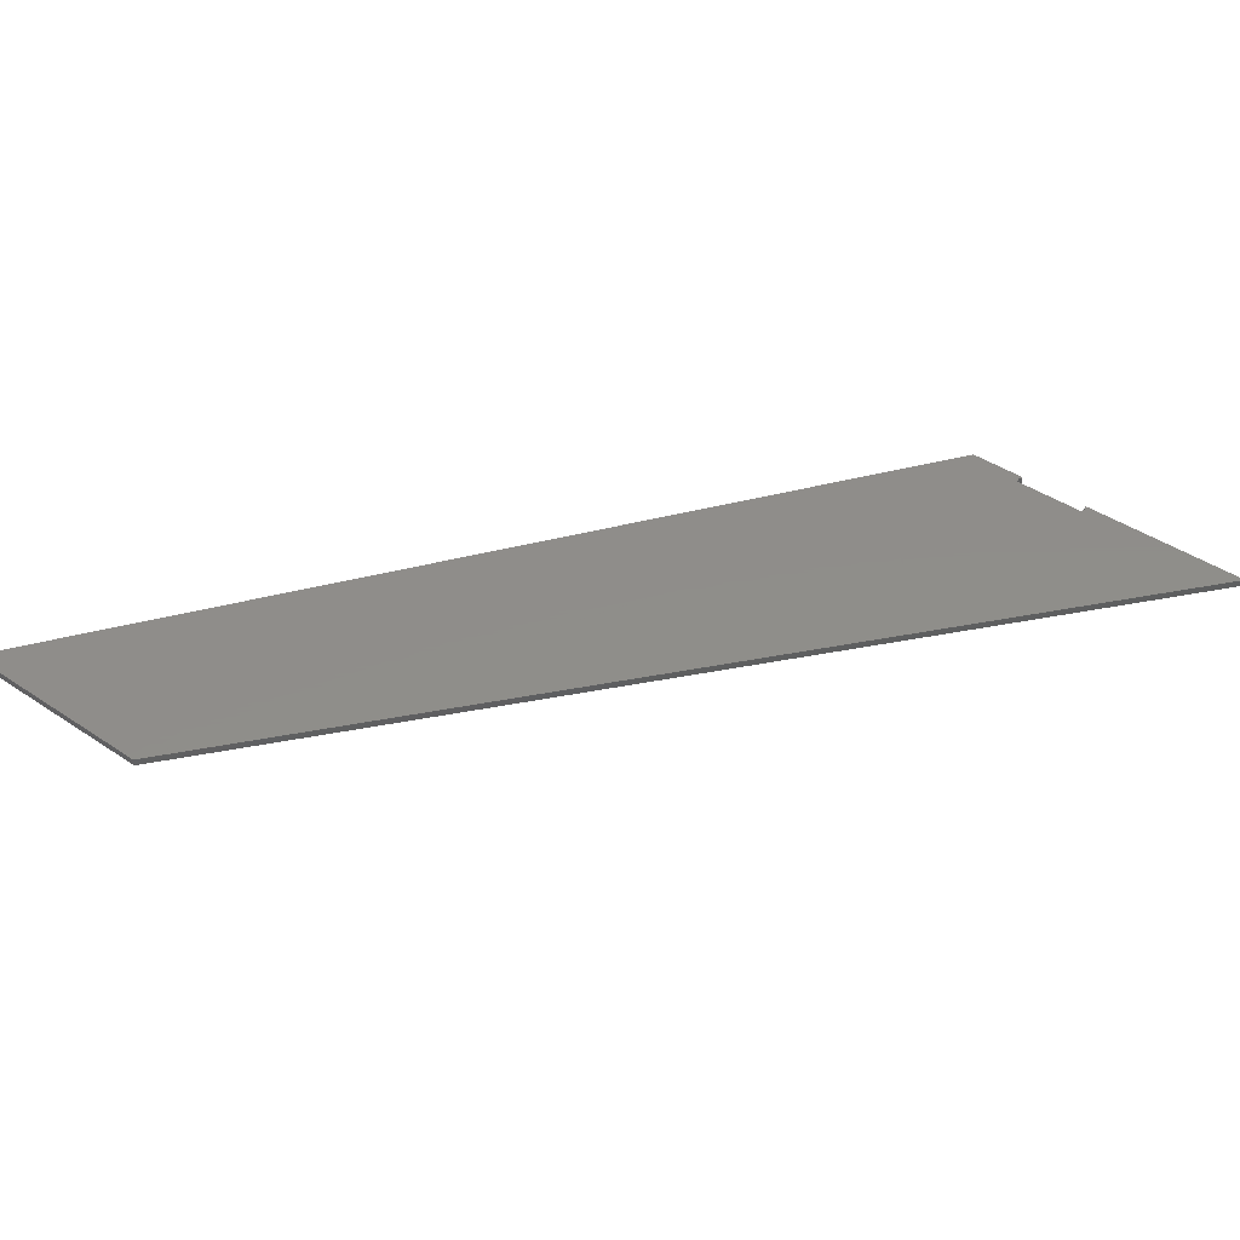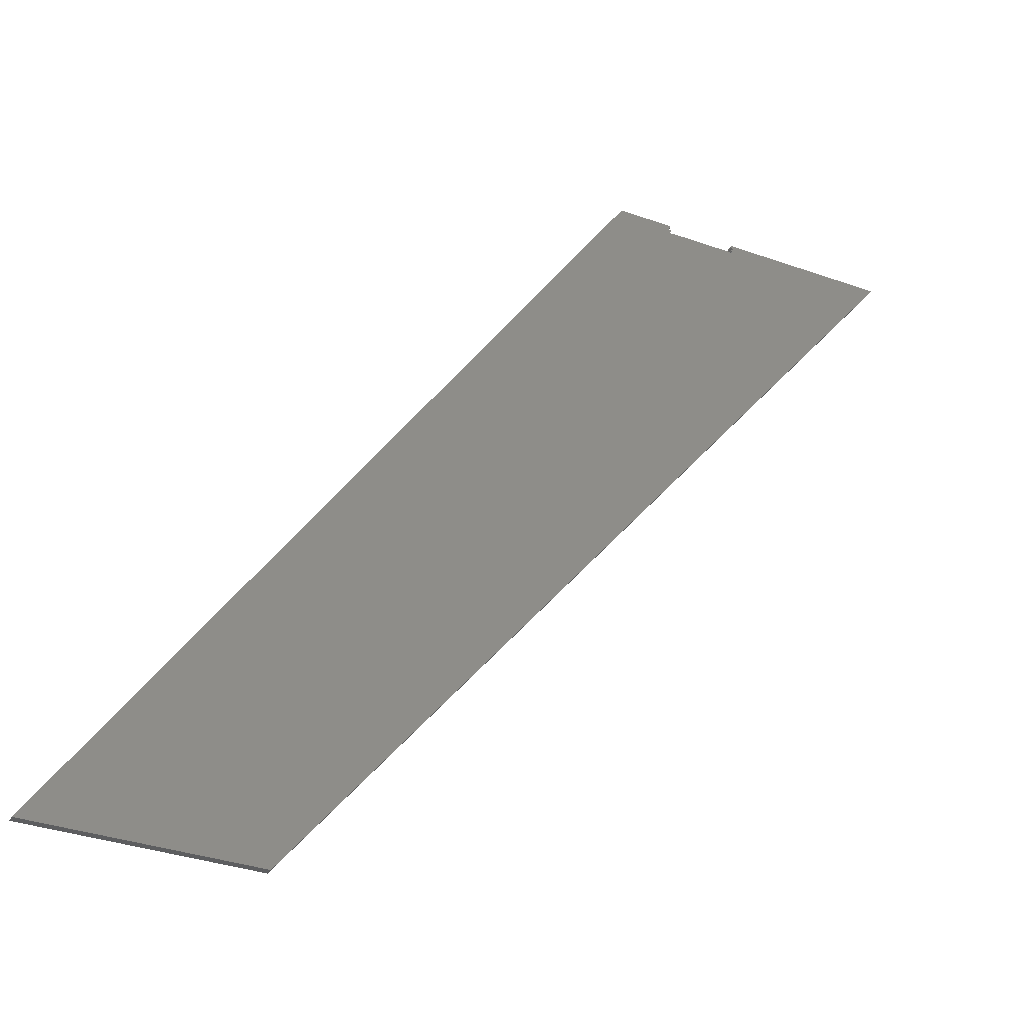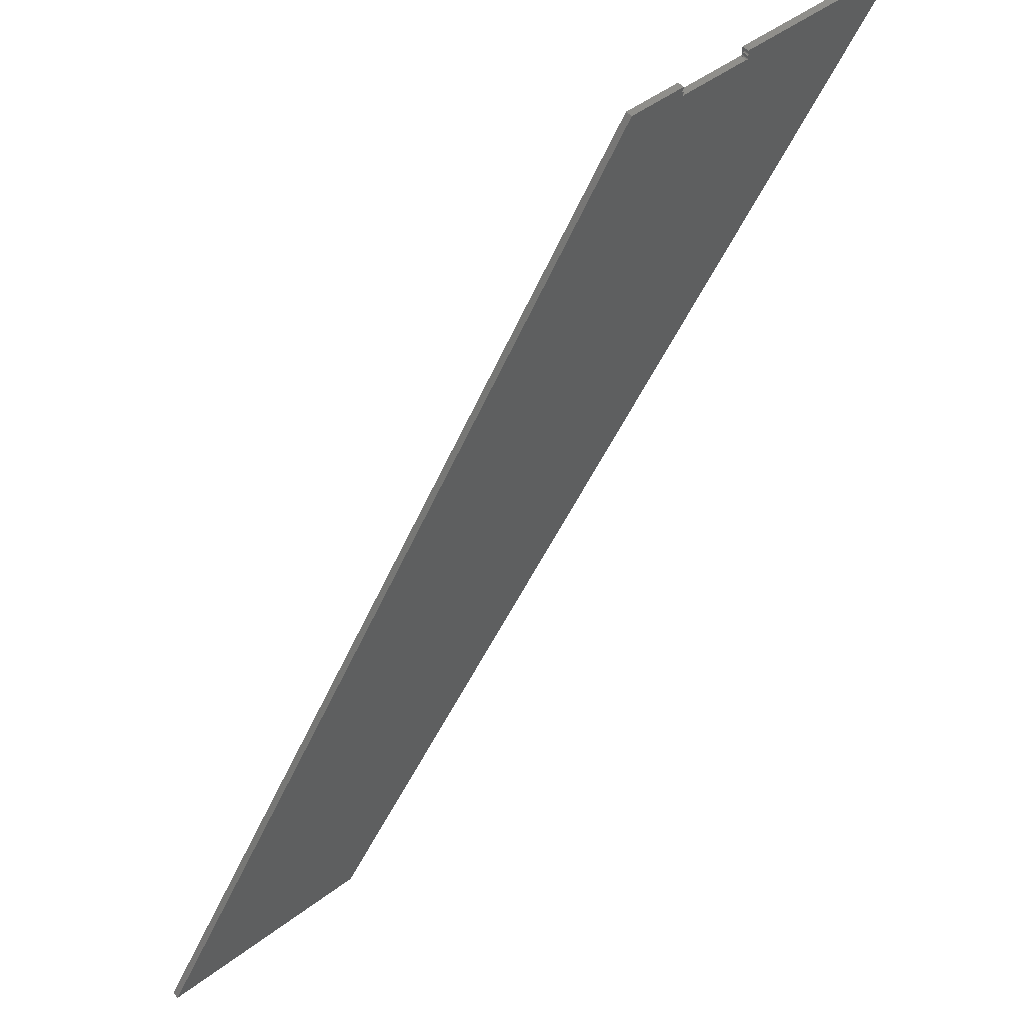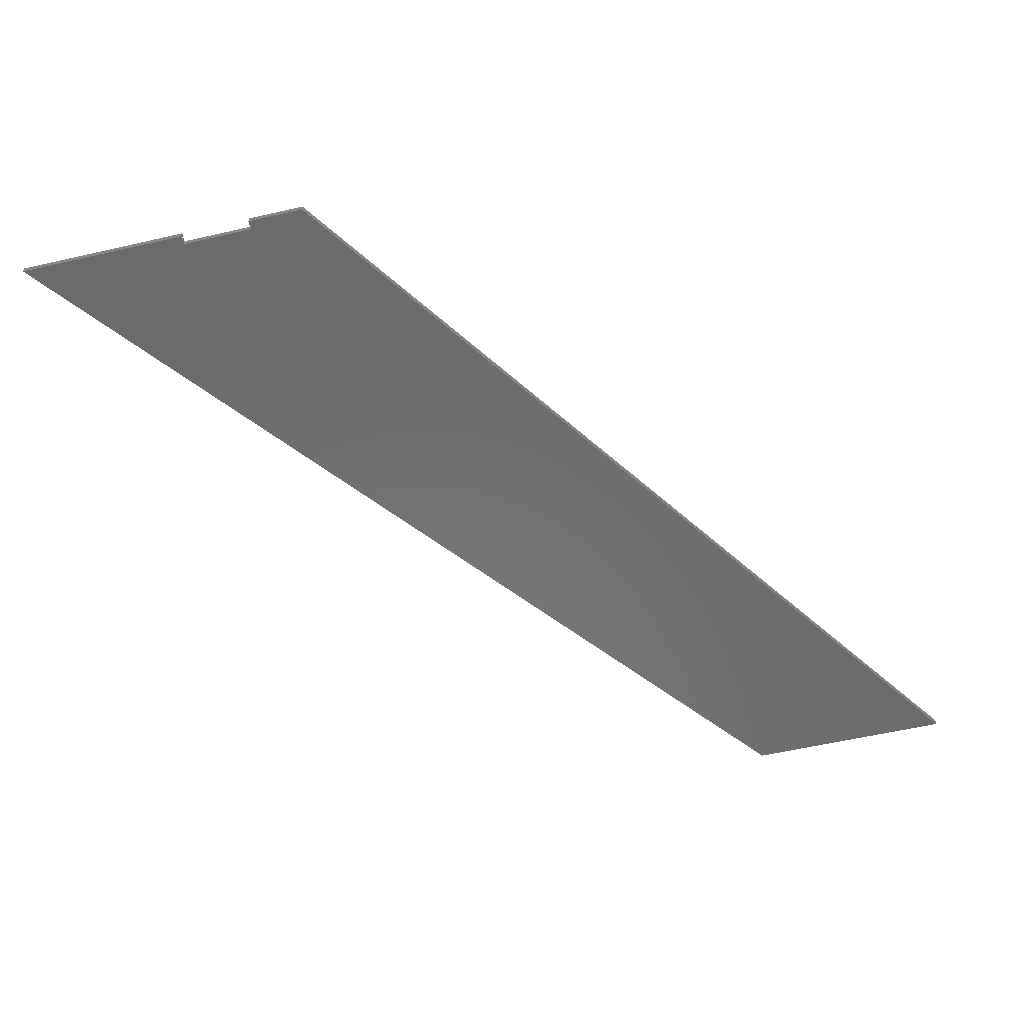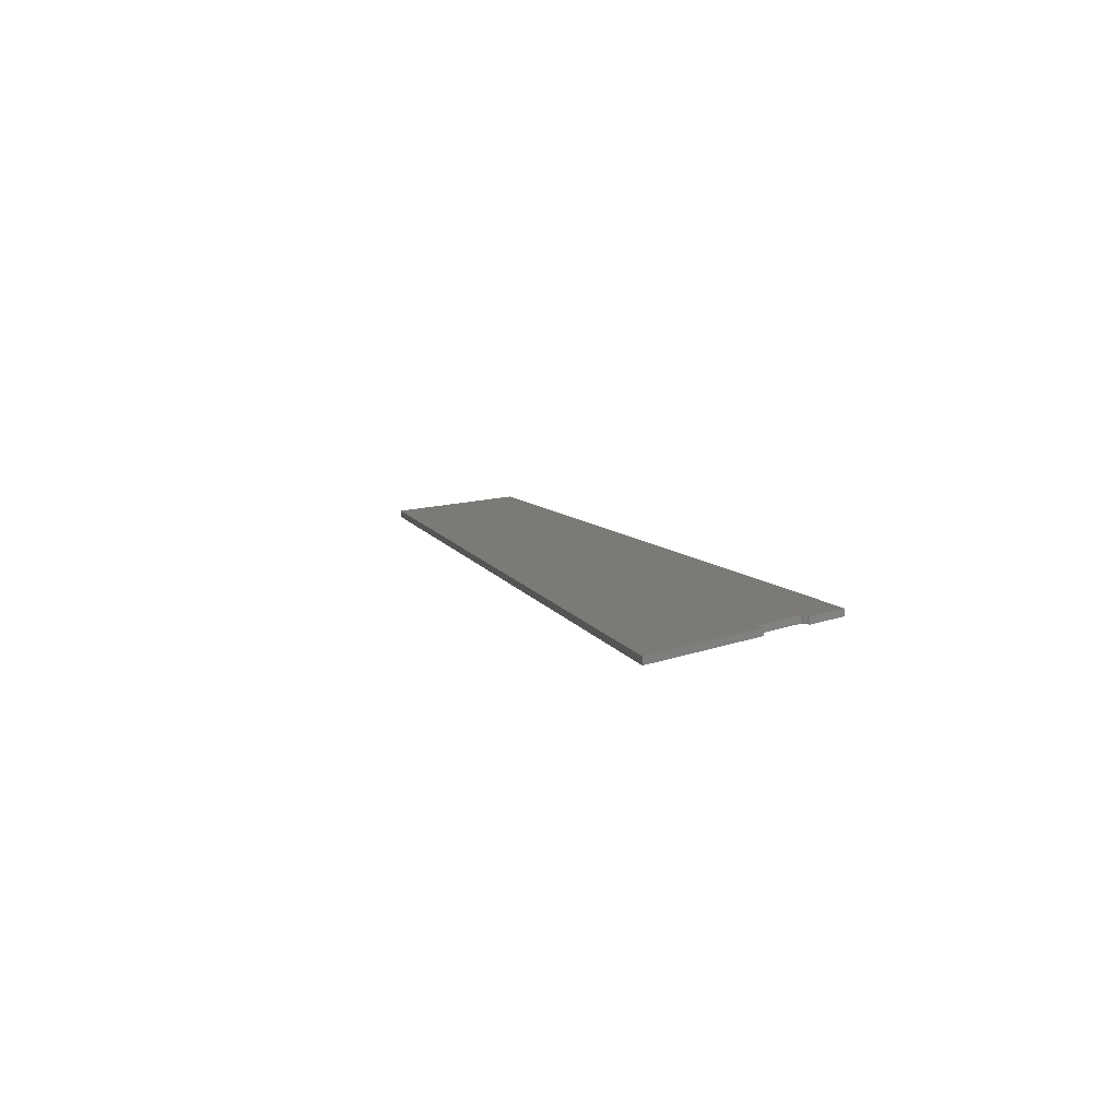
<metadata>
{"format":"stl","ext":"stl","renderer":"f3d","projection":"perspective","resolution":1024,"background":"white","views":[{"elev":42.3,"azim":38.8,"up":"+Z"},{"elev":-34.2,"azim":-25.7,"up":"+Y"},{"elev":49.9,"azim":-39.6,"up":"+Y"},{"elev":-57.4,"azim":-166.6,"up":"+Z"},{"elev":7.6,"azim":127.7,"up":"+Z"}]}
</metadata>
<code>
# stl→obj: 152 verts, 300 faces
v 599.4 800.8 0
v 599.4 800.8 1.5
v 599.4 800.4 0
v 599.4 800.4 1.5
v 599.6 800 0
v 599.6 800 1.5
v 599.8 799.7 0
v 599.8 799.7 1.5
v 600.1 799.5 0
v 600.1 799.5 1.5
v 600.5 799.3 0
v 600.5 799.3 1.5
v 600.9 799.3 0
v 600.9 799.3 1.5
v 669.4 799.3 1.5
v 669.4 799.3 0
v 668.7 799.3 1.5
v 601.5 799.3 1.5
v 601.5 799.3 7
v 668.7 799.3 7
v 669.8 799.3 0
v 669.8 799.3 1.5
v 670.1 799.5 0
v 670.1 799.5 1.5
v 670.4 799.7 0
v 670.4 799.7 1.5
v 670.7 800 0
v 670.7 800 1.5
v 670.8 800.4 0
v 670.8 800.4 1.5
v 670.9 800.8 0
v 670.9 800.8 1.5
v 670.9 801.3 1.5
v 670.9 802.8 1.5
v 670.9 805.8 1.5
v 670.9 801.3 7
v 670.9 802.8 7
v 670.9 805.8 7
v 670.9 808.3 7
v 670.9 808.3 0
v 599.4 801.3 1.5
v 599.4 801.3 7
v 599.1 801 1.5
v 599.1 801 7
v 598.9 800.7 1.5
v 598.9 800.7 7
v 598.8 800.3 1.5
v 598.8 800.3 7
v 598.7 800 1.5
v 598.7 800 7
v 598.8 799.6 1.5
v 598.8 799.6 7
v 599 799.2 1.5
v 599 799.2 7
v 599.2 798.9 1.5
v 599.2 798.9 7
v 599.5 798.7 1.5
v 599.5 798.7 7
v 599.9 798.6 1.5
v 599.9 798.6 7
v 600.3 798.5 1.5
v 600.3 798.5 7
v 600.7 798.6 1.5
v 600.7 798.6 7
v 601 798.8 1.5
v 601 798.8 7
v 601.3 799 1.5
v 601.3 799 7
v 599.4 805.8 1.5
v 599.4 805.8 7
v 599 805.8 1.5
v 599 805.8 7
v 598.6 805.6 1.5
v 598.6 805.6 7
v 598.3 805.4 1.5
v 598.3 805.4 7
v 598.1 805.1 1.5
v 598.1 805.1 7
v 597.9 804.7 1.5
v 597.9 804.7 7
v 597.9 804.3 1.5
v 597.9 804.3 7
v 597.9 804 1.5
v 597.9 804 7
v 598.1 803.6 1.5
v 598.1 803.6 7
v 598.3 803.3 1.5
v 598.3 803.3 7
v 598.6 803 1.5
v 598.6 803 7
v 599 802.9 1.5
v 599 802.9 7
v 599.4 802.8 1.5
v 599.4 802.8 7
v 671.3 802.9 1.5
v 671.3 802.9 7
v 671.6 803 1.5
v 671.6 803 7
v 671.9 803.3 1.5
v 671.9 803.3 7
v 672.2 803.6 1.5
v 672.2 803.6 7
v 672.3 804 1.5
v 672.3 804 7
v 672.4 804.3 1.5
v 672.4 804.3 7
v 672.3 804.7 1.5
v 672.3 804.7 7
v 672.2 805.1 1.5
v 672.2 805.1 7
v 671.9 805.4 1.5
v 671.9 805.4 7
v 671.6 805.6 1.5
v 671.6 805.6 7
v 671.3 805.8 1.5
v 671.3 805.8 7
v 668.9 799 1.5
v 668.9 799 7
v 669.2 798.8 1.5
v 669.2 798.8 7
v 669.6 798.6 1.5
v 669.6 798.6 7
v 670 798.5 1.5
v 670 798.5 7
v 670.4 798.6 1.5
v 670.4 798.6 7
v 670.7 798.7 1.5
v 670.7 798.7 7
v 671 798.9 1.5
v 671 798.9 7
v 671.3 799.2 1.5
v 671.3 799.2 7
v 671.4 799.6 1.5
v 671.4 799.6 7
v 671.5 800 1.5
v 671.5 800 7
v 671.5 800.3 1.5
v 671.5 800.3 7
v 671.4 800.7 1.5
v 671.4 800.7 7
v 671.1 801 1.5
v 671.1 801 7
v 599.4 808.3 0
v 599.4 808.3 7
v 209.4 0 0
v 841.6 808.3 0
v 0.6021 3.469e-17 0
v 543 808.3 0
v 841.6 808.3 7
v 209.4 0 7
v 543 808.3 7
v 0.6021 3.469e-17 7
f 1 2 3
f 3 2 4
f 3 4 5
f 5 4 6
f 5 6 7
f 7 6 8
f 7 8 9
f 9 8 10
f 9 10 11
f 11 10 12
f 11 12 13
f 13 12 14
f 15 16 17
f 17 16 13
f 17 13 18
f 18 13 14
f 19 20 18
f 18 20 17
f 16 15 21
f 21 15 22
f 21 22 23
f 23 22 24
f 23 24 25
f 25 24 26
f 25 26 27
f 27 26 28
f 27 28 29
f 29 28 30
f 29 30 31
f 31 30 32
f 32 33 31
f 31 33 34
f 31 34 35
f 36 37 33
f 33 37 34
f 38 39 35
f 35 39 40
f 35 40 31
f 41 42 43
f 43 42 44
f 43 44 45
f 45 44 46
f 45 46 47
f 47 46 48
f 47 48 49
f 49 48 50
f 49 50 51
f 51 50 52
f 51 52 53
f 53 52 54
f 53 54 55
f 55 54 56
f 55 56 57
f 57 56 58
f 57 58 59
f 59 58 60
f 59 60 61
f 61 60 62
f 61 62 63
f 63 62 64
f 63 64 65
f 65 64 66
f 65 66 67
f 67 66 68
f 67 68 18
f 18 68 19
f 41 43 2
f 2 43 45
f 2 45 4
f 4 45 47
f 4 47 49
f 4 49 6
f 6 49 51
f 6 51 8
f 8 51 53
f 8 53 55
f 8 55 10
f 10 55 57
f 10 57 59
f 59 61 10
f 10 61 12
f 12 61 63
f 12 63 14
f 14 63 65
f 14 65 67
f 67 18 14
f 69 70 71
f 71 70 72
f 71 72 73
f 73 72 74
f 73 74 75
f 75 74 76
f 75 76 77
f 77 76 78
f 77 78 79
f 79 78 80
f 79 80 81
f 81 80 82
f 81 82 83
f 83 82 84
f 83 84 85
f 85 84 86
f 85 86 87
f 87 86 88
f 87 88 89
f 89 88 90
f 89 90 91
f 91 90 92
f 91 92 93
f 93 92 94
f 69 71 93
f 93 71 91
f 91 71 89
f 89 71 73
f 89 73 87
f 87 73 75
f 87 75 85
f 85 75 77
f 85 77 83
f 83 77 79
f 83 79 81
f 34 37 95
f 95 37 96
f 95 96 97
f 97 96 98
f 97 98 99
f 99 98 100
f 99 100 101
f 101 100 102
f 101 102 103
f 103 102 104
f 103 104 105
f 105 104 106
f 105 106 107
f 107 106 108
f 107 108 109
f 109 108 110
f 109 110 111
f 111 110 112
f 111 112 113
f 113 112 114
f 113 114 115
f 115 114 116
f 115 116 35
f 35 116 38
f 35 34 115
f 115 34 95
f 115 95 97
f 115 97 113
f 113 97 99
f 113 99 111
f 111 99 101
f 111 101 109
f 109 101 103
f 109 103 107
f 107 103 105
f 17 20 117
f 117 20 118
f 117 118 119
f 119 118 120
f 119 120 121
f 121 120 122
f 121 122 123
f 123 122 124
f 123 124 125
f 125 124 126
f 125 126 127
f 127 126 128
f 127 128 129
f 129 128 130
f 129 130 131
f 131 130 132
f 131 132 133
f 133 132 134
f 133 134 135
f 135 134 136
f 135 136 137
f 137 136 138
f 137 138 139
f 139 138 140
f 139 140 141
f 141 140 142
f 141 142 33
f 33 142 36
f 17 117 15
f 15 117 119
f 15 119 121
f 15 121 22
f 22 121 123
f 22 123 24
f 24 123 125
f 24 125 127
f 127 129 24
f 24 129 26
f 26 129 131
f 26 131 133
f 26 133 28
f 28 133 135
f 28 135 30
f 30 135 137
f 30 137 139
f 30 139 32
f 32 139 141
f 32 141 33
f 2 1 41
f 41 1 93
f 41 93 42
f 42 93 94
f 93 1 69
f 69 1 143
f 69 143 144
f 144 70 69
f 11 13 145
f 145 13 16
f 145 16 21
f 145 21 146
f 146 21 23
f 146 23 25
f 25 27 146
f 146 27 29
f 146 29 31
f 31 40 146
f 147 148 145
f 145 148 11
f 143 1 148
f 148 1 3
f 148 3 5
f 5 7 148
f 148 7 9
f 148 9 11
f 39 149 40
f 40 149 146
f 20 19 118
f 118 19 68
f 118 68 120
f 120 68 66
f 120 66 122
f 122 66 64
f 122 64 124
f 124 64 62
f 124 62 150
f 150 62 60
f 150 60 151
f 151 60 58
f 151 58 56
f 56 54 151
f 151 54 52
f 151 52 50
f 48 86 50
f 50 86 84
f 50 84 151
f 151 84 82
f 151 82 80
f 86 48 88
f 88 48 46
f 88 46 90
f 90 46 44
f 90 44 92
f 92 44 42
f 92 42 94
f 80 78 151
f 151 78 144
f 144 78 76
f 144 76 74
f 74 72 144
f 144 72 70
f 151 152 150
f 124 150 126
f 126 150 149
f 126 149 128
f 128 149 130
f 130 149 132
f 132 149 134
f 134 149 136
f 136 149 104
f 136 104 102
f 39 110 149
f 149 110 108
f 149 108 106
f 38 116 39
f 39 116 114
f 39 114 112
f 112 110 39
f 106 104 149
f 136 102 138
f 138 102 100
f 138 100 140
f 140 100 98
f 140 98 142
f 142 98 96
f 142 96 36
f 36 96 37
f 148 147 151
f 151 147 152
f 143 148 144
f 144 148 151
f 145 146 150
f 150 146 149
f 147 145 152
f 152 145 150

</code>
